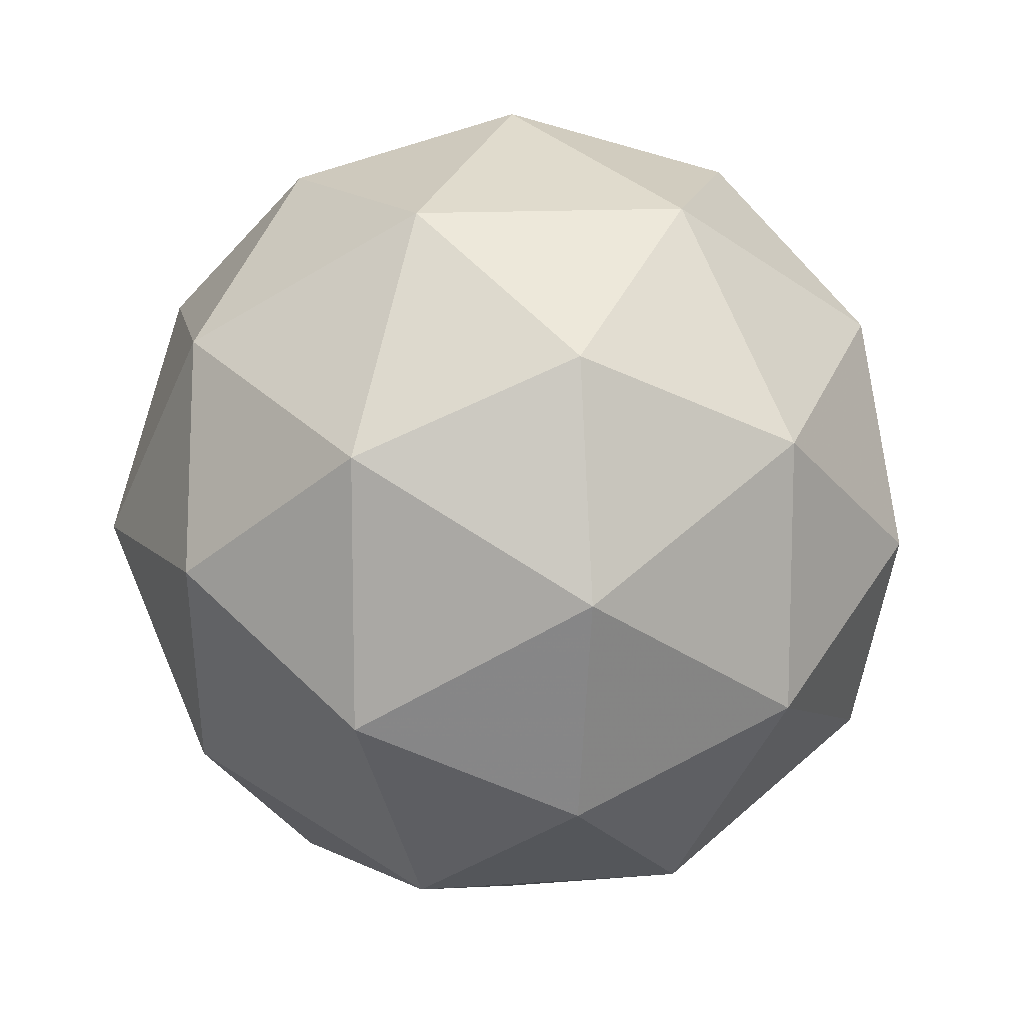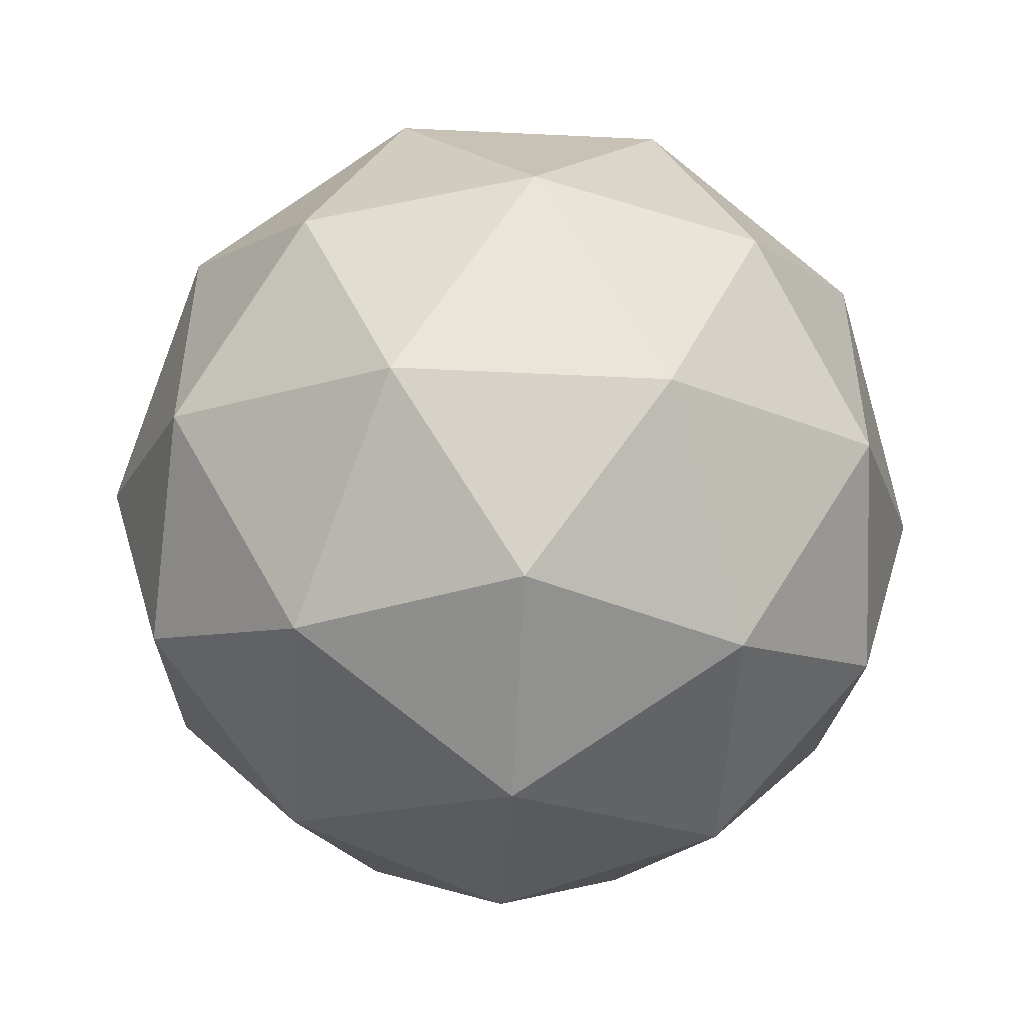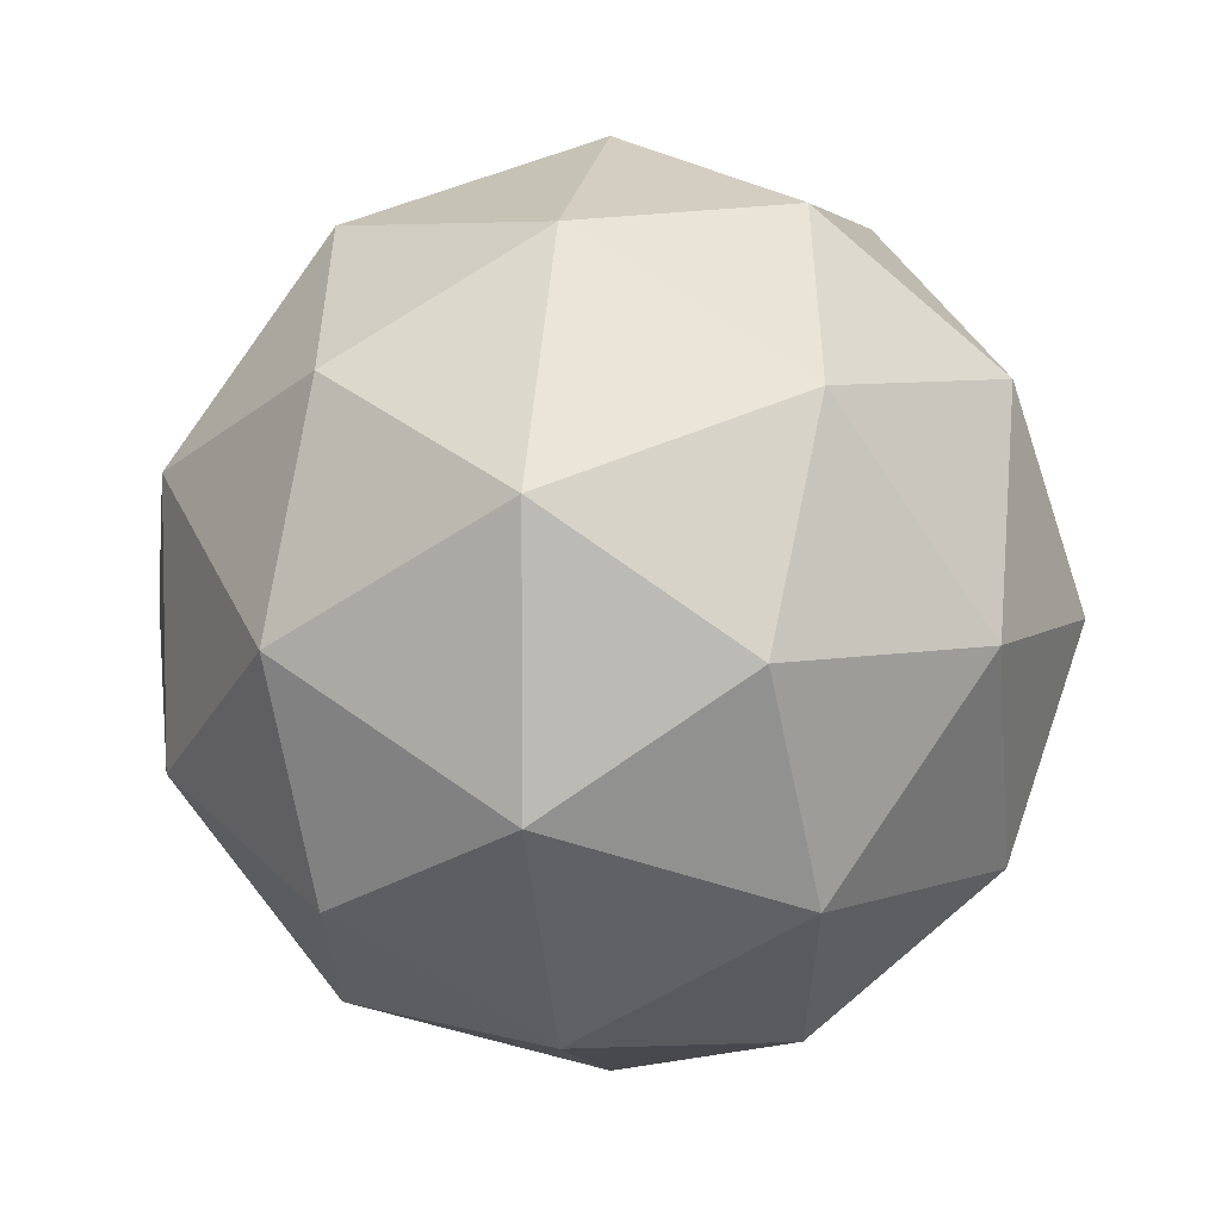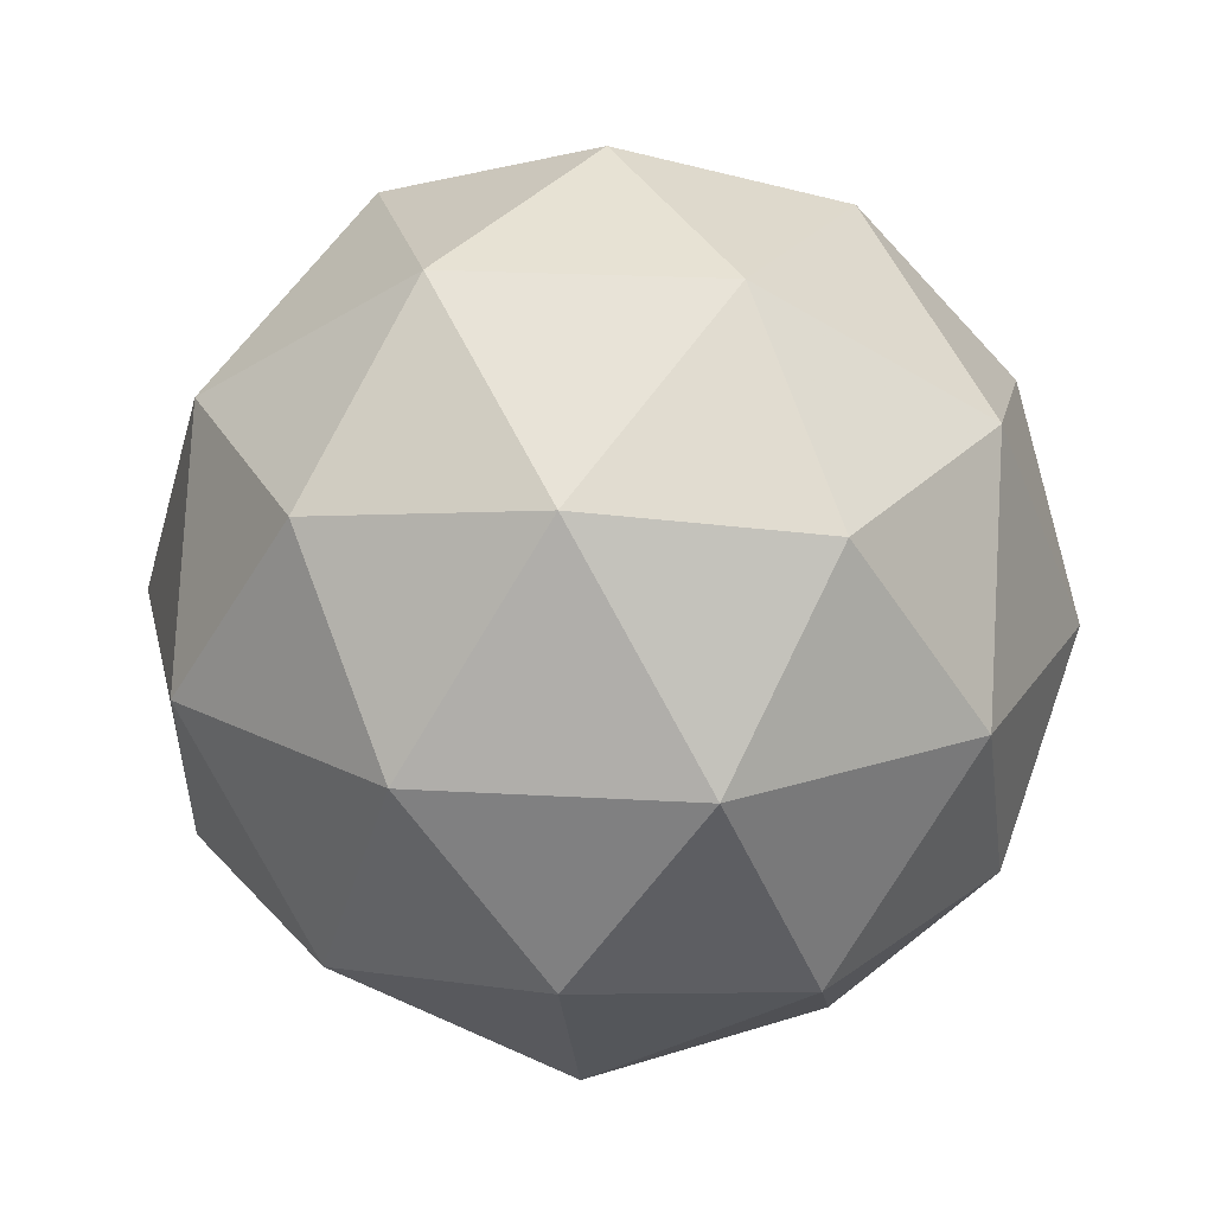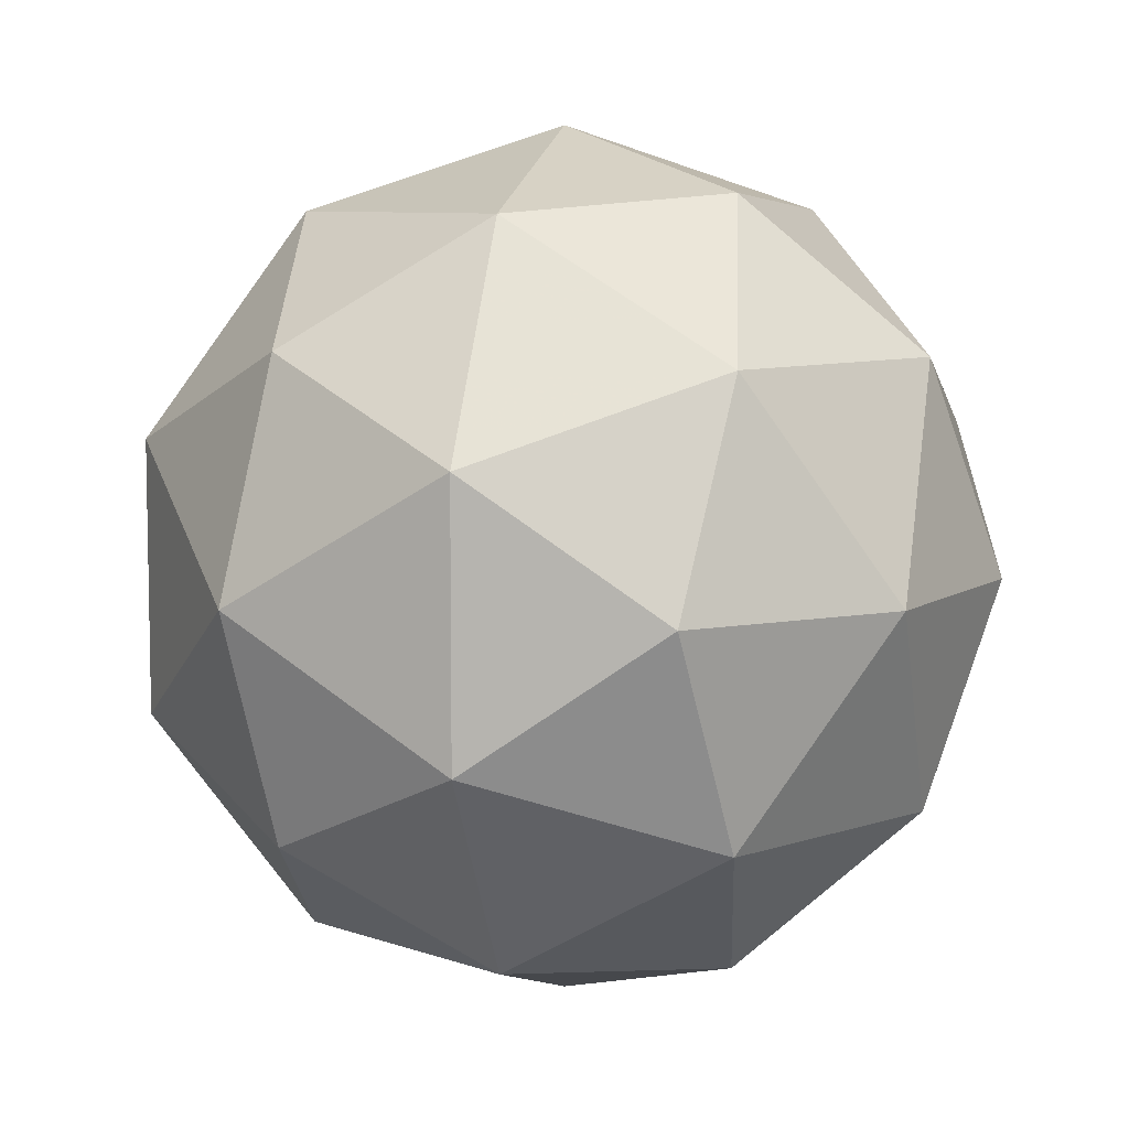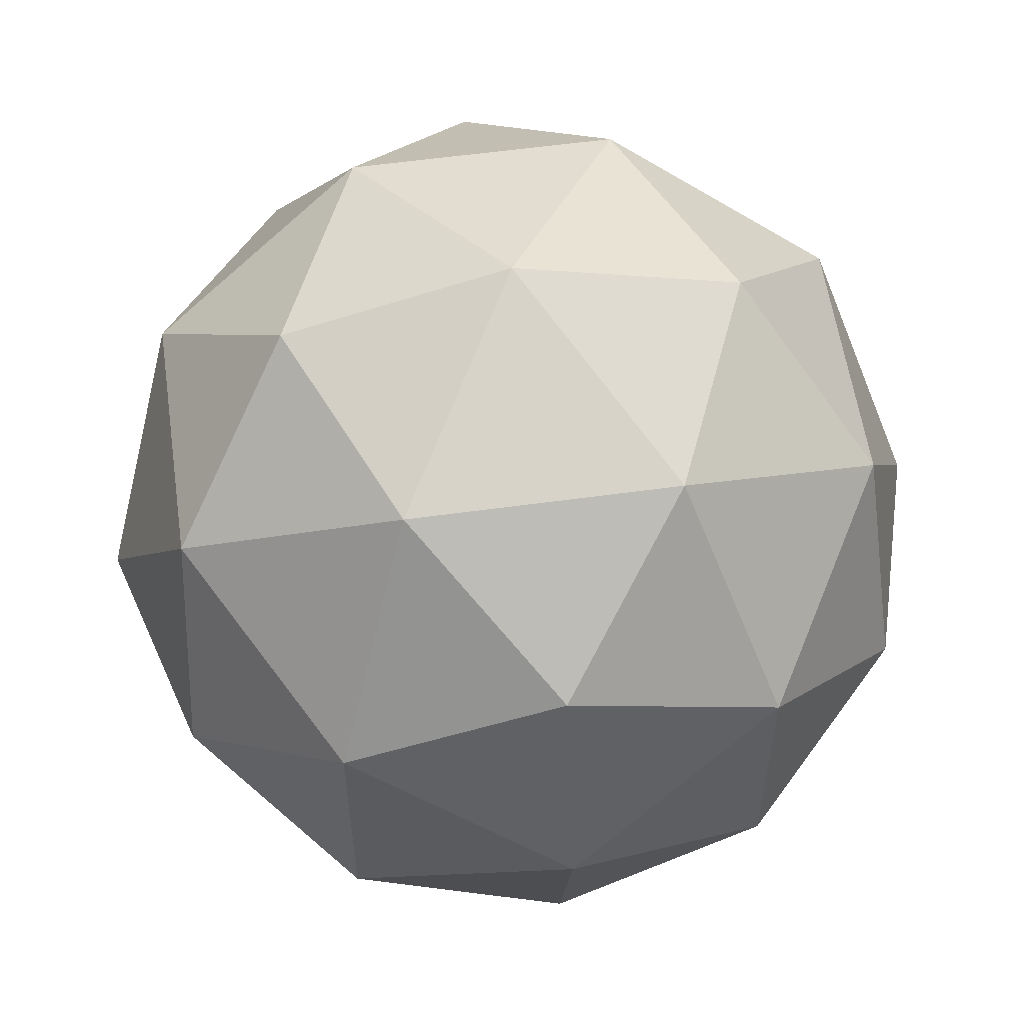
<metadata>
{"format":"obj","ext":"obj","renderer":"f3d","projection":"perspective","resolution":1024,"background":"white","views":[{"elev":12.0,"azim":48.2,"up":"+Z"},{"elev":-50.4,"azim":-34.7,"up":"+Z"},{"elev":5.8,"azim":99.8,"up":"+Z"},{"elev":21.7,"azim":-84.0,"up":"+Y"},{"elev":7.7,"azim":103.7,"up":"+Z"},{"elev":57.3,"azim":50.1,"up":"+Z"}]}
</metadata>
<code>
g AWBR_ASGR-i18-g17-s2323
v 509.4 -4408 -6341
v 598.7 -4377 -6276
v 475.3 -4377 -6236
v 661.4 -4292 -6230
v 688.1 -4308 -6341
v 399 -4377 -6341
v 475.3 -4377 -6446
v 598.7 -4377 -6406
v 709.2 -4198 -6276
v 451.4 -4292 -6162
v 564.6 -4308 -6171
v 509.4 -4198 -6131
v 321.6 -4292 -6341
v 364.9 -4308 -6236
v 309.7 -4198 -6276
v 451.4 -4292 -6519
v 364.9 -4308 -6446
v 386 -4198 -6511
v 661.4 -4292 -6451
v 564.6 -4308 -6511
v 632.9 -4198 -6511
v 632.9 -4198 -6171
v 386 -4198 -6171
v 309.7 -4198 -6406
v 509.4 -4198 -6551
v 709.2 -4198 -6406
v 567.5 -4104 -6162
v 653.9 -4087 -6236
v 543.5 -4019 -6236
v 357.5 -4104 -6230
v 454.2 -4087 -6171
v 420.1 -4019 -6276
v 357.5 -4104 -6451
v 330.8 -4087 -6341
v 420.1 -4019 -6406
v 567.5 -4104 -6519
v 454.2 -4087 -6511
v 543.5 -4019 -6446
v 697.3 -4104 -6341
v 653.9 -4087 -6446
v 619.8 -4019 -6341
v 509.4 -3988 -6341
f 1 2 3
f 4 2 5
f 1 3 6
f 1 6 7
f 1 7 8
f 4 5 9
f 10 11 12
f 13 14 15
f 16 17 18
f 19 20 21
f 4 9 22
f 10 12 23
f 13 15 24
f 16 18 25
f 19 21 26
f 27 28 29
f 30 31 32
f 33 34 35
f 36 37 38
f 39 40 41
f 41 38 42
f 41 40 38
f 40 36 38
f 38 35 42
f 38 37 35
f 37 33 35
f 35 32 42
f 35 34 32
f 34 30 32
f 32 29 42
f 32 31 29
f 31 27 29
f 29 41 42
f 29 28 41
f 28 39 41
f 26 40 39
f 26 21 40
f 21 36 40
f 25 37 36
f 25 18 37
f 18 33 37
f 24 34 33
f 24 15 34
f 15 30 34
f 23 31 30
f 23 12 31
f 12 27 31
f 22 28 27
f 22 9 28
f 9 39 28
f 21 25 36
f 21 20 25
f 20 16 25
f 18 24 33
f 18 17 24
f 17 13 24
f 15 23 30
f 15 14 23
f 14 10 23
f 12 22 27
f 12 11 22
f 11 4 22
f 9 26 39
f 9 5 26
f 5 19 26
f 8 20 19
f 8 7 20
f 7 16 20
f 7 17 16
f 7 6 17
f 6 13 17
f 6 14 13
f 6 3 14
f 3 10 14
f 5 8 19
f 5 2 8
f 2 1 8
f 3 11 10
f 3 2 11
f 2 4 11
f 2 4 11

</code>
